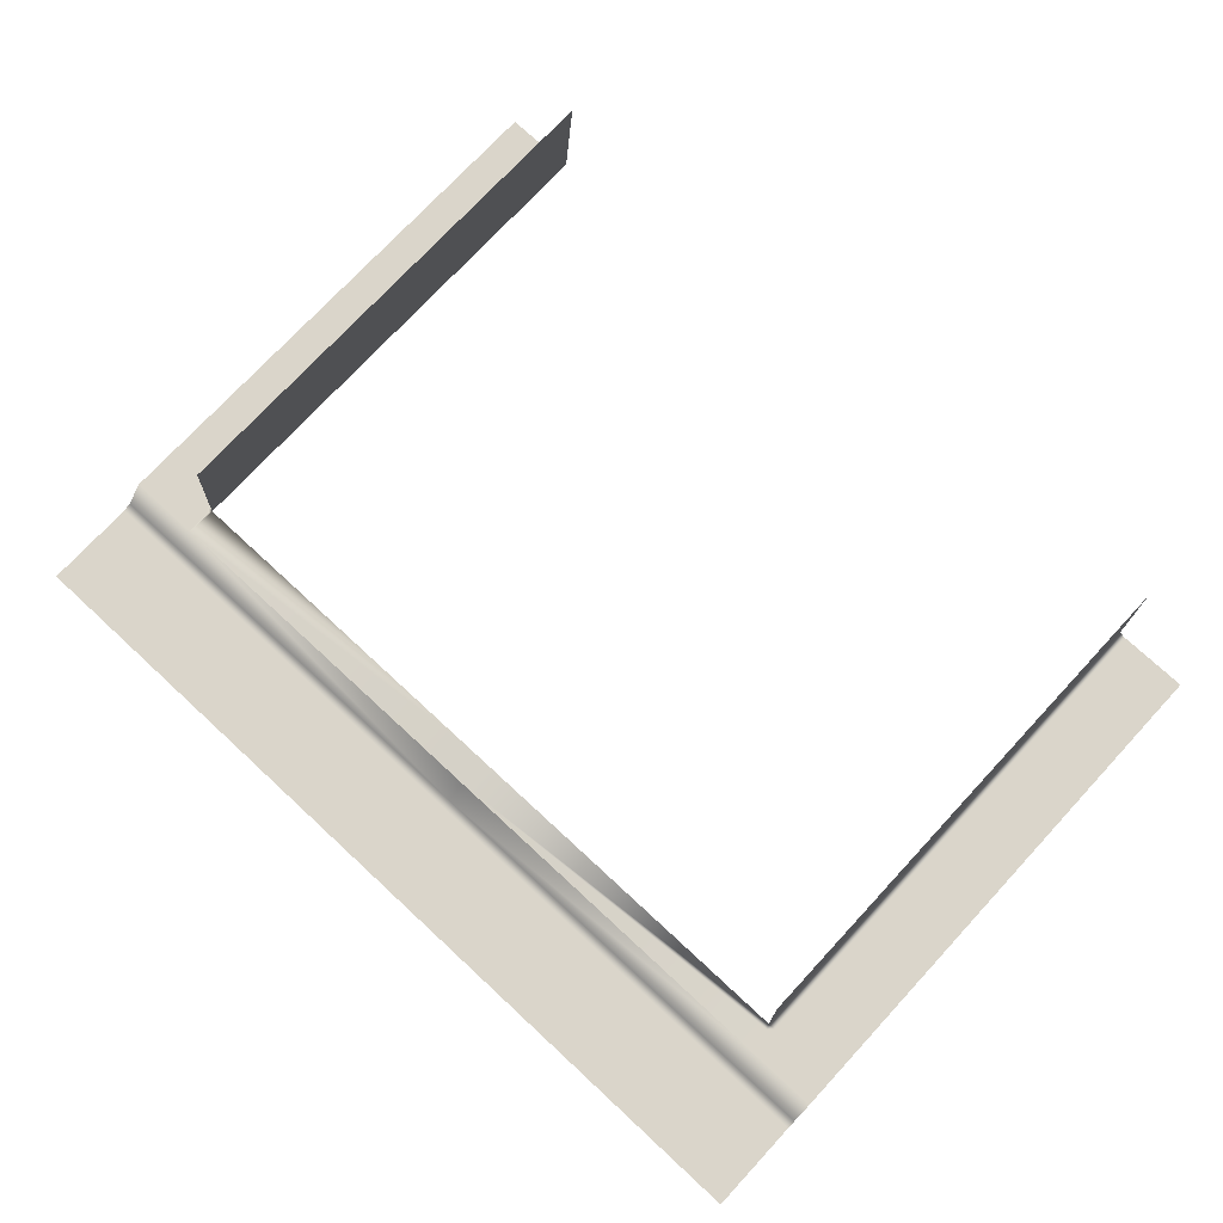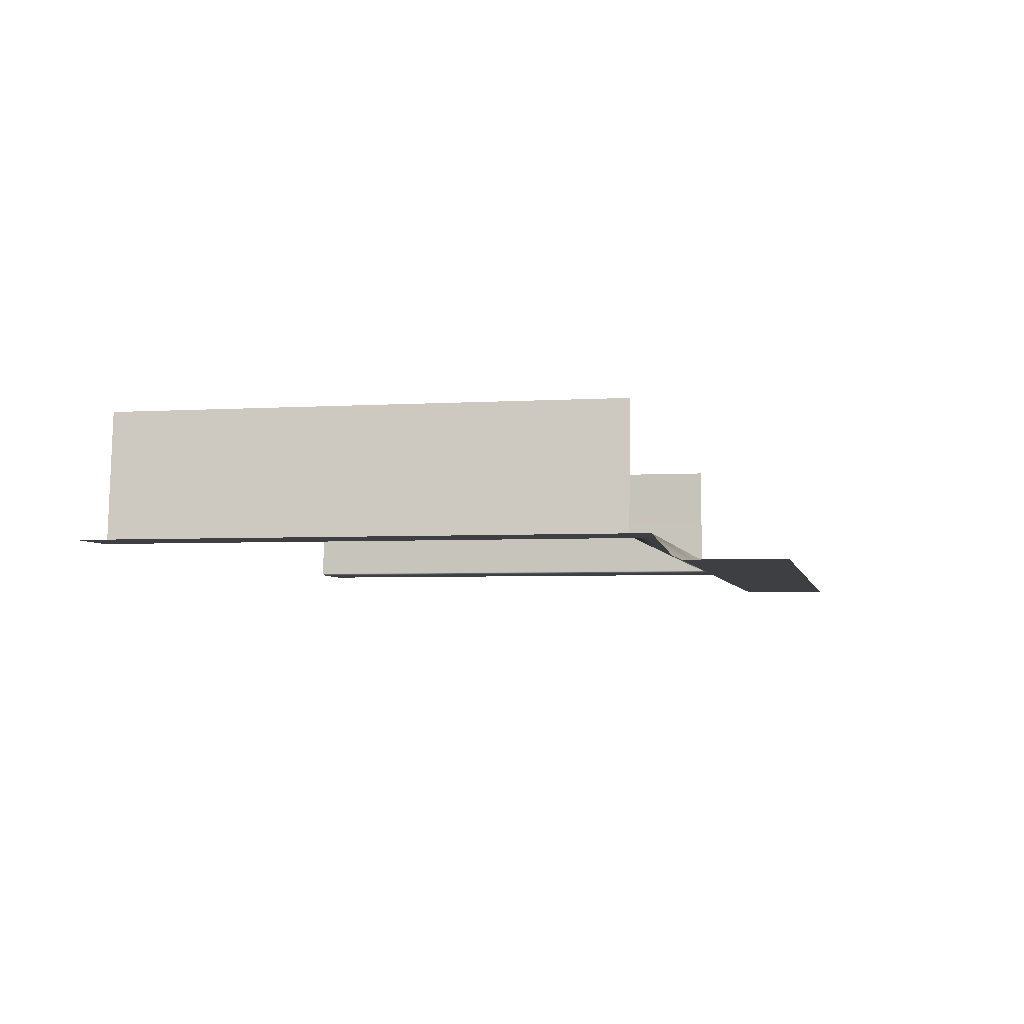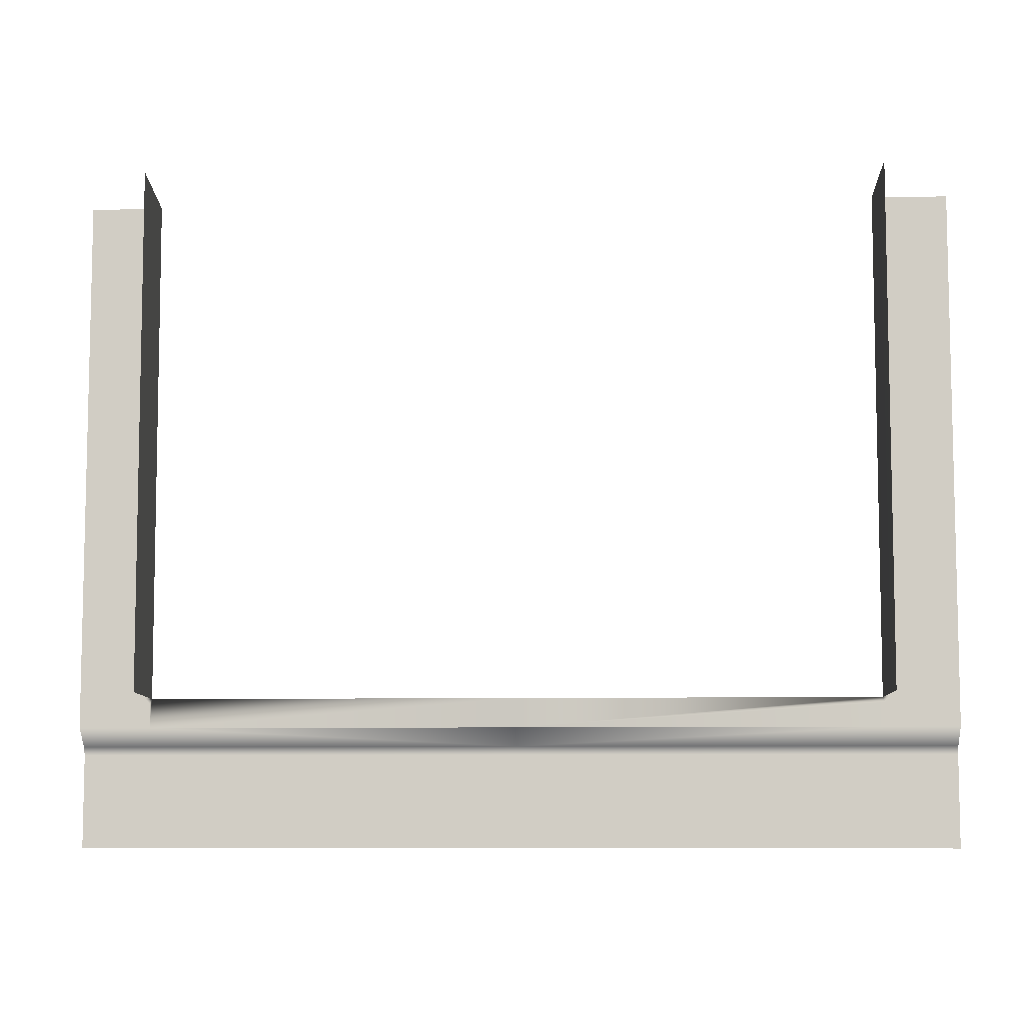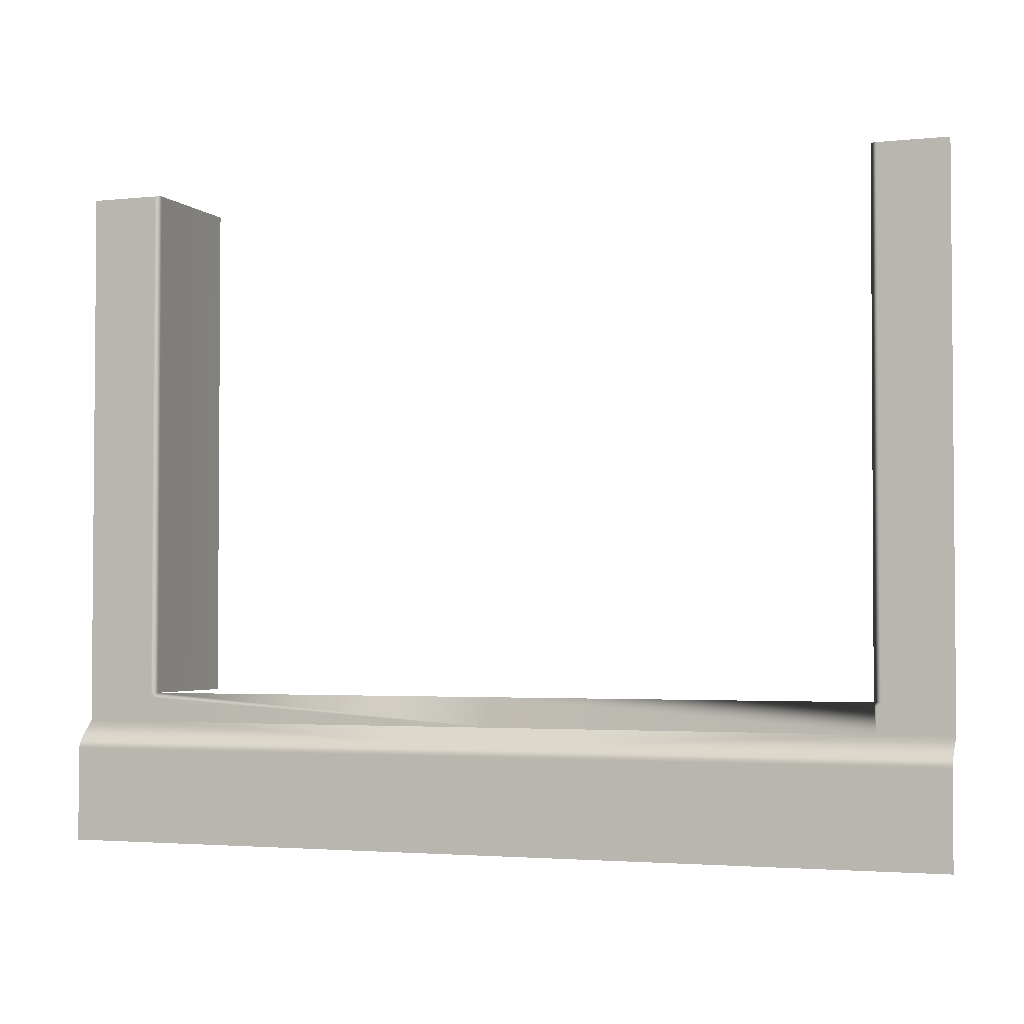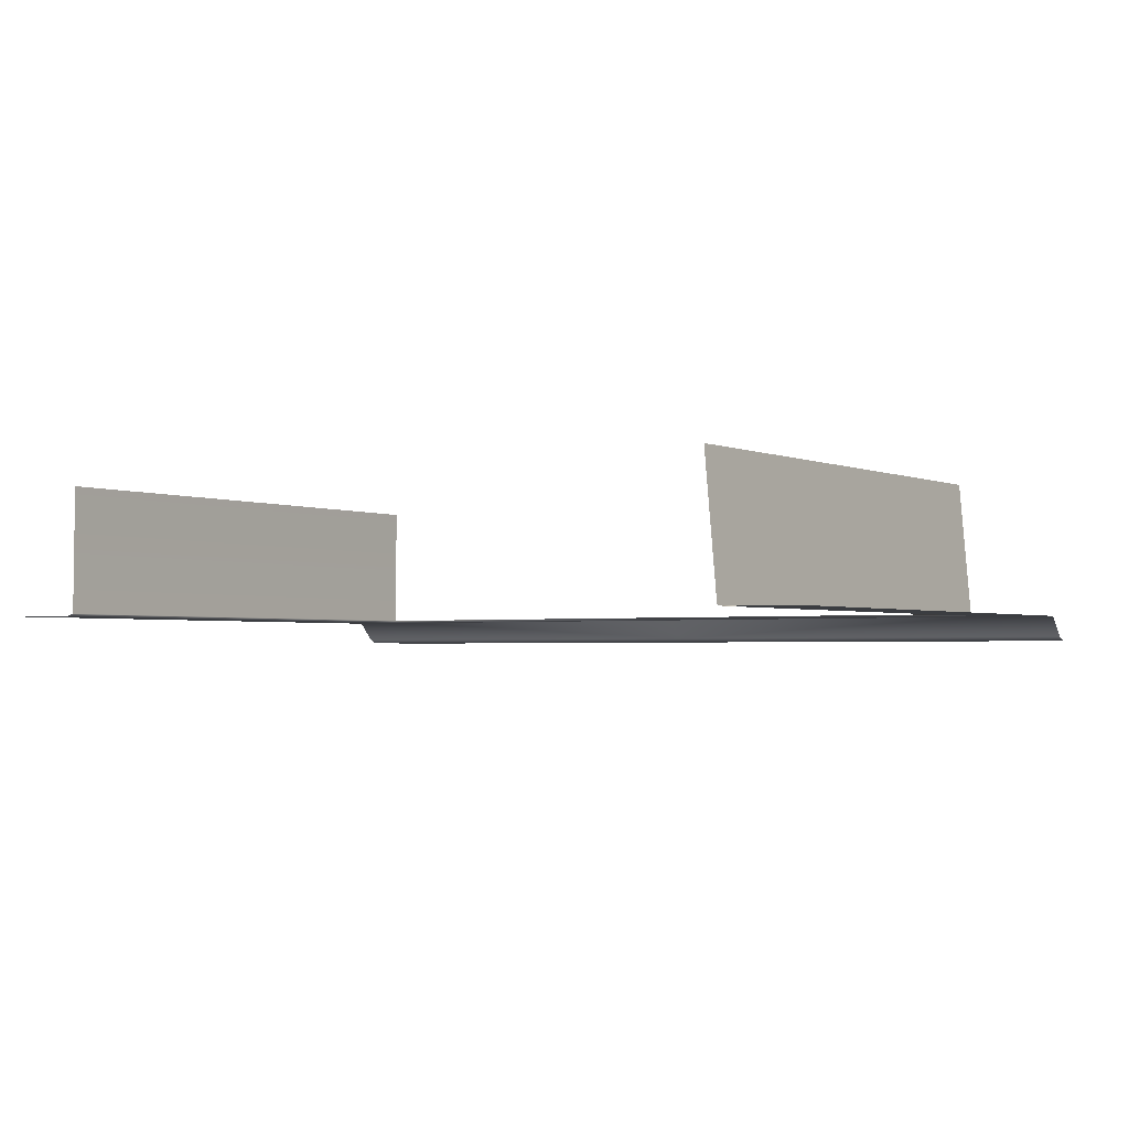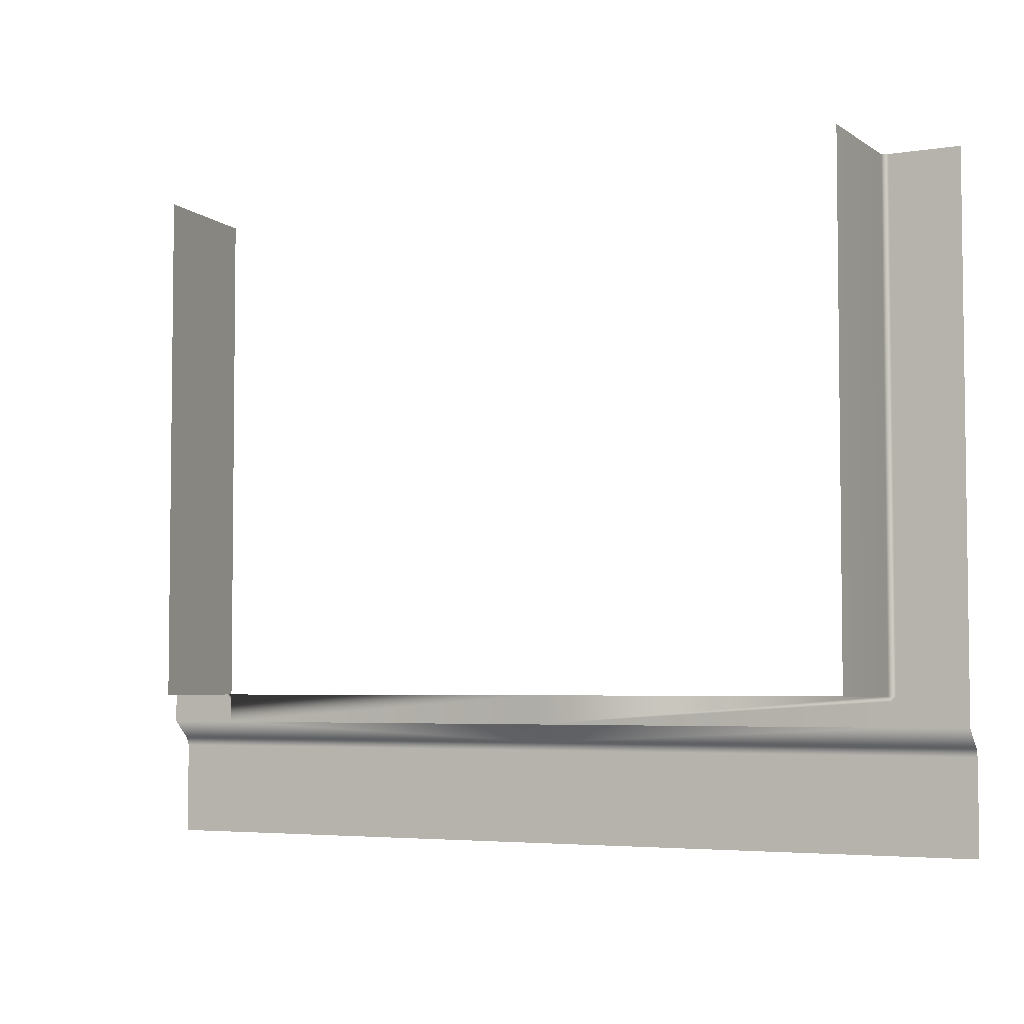
<metadata>
{"format":"obj","ext":"obj","renderer":"f3d","projection":"perspective","resolution":1024,"background":"white","views":[{"elev":74.2,"azim":42.8,"up":"+Z"},{"elev":-4.3,"azim":-79.1,"up":"+Z"},{"elev":-7.8,"azim":3.3,"up":"+Y"},{"elev":-2.8,"azim":-159.9,"up":"+Y"},{"elev":-2.5,"azim":-146.0,"up":"+Z"},{"elev":-4.5,"azim":27.2,"up":"+Y"}]}
</metadata>
<code>
g m_city_wall_window_02_inside1
v -1.006 0.3254 -0.2356
v 3.738e-06 0.3255 -0.2357
v 3.738e-06 0.4047 -0.2292
v -0.9987 0.4047 -0.2292
v -1.006 0.3911 -0.2356
v -1.2 0.3254 -0.2356
v -1.018 0.4047 -0.2356
v -1.2 0.4047 -0.2356
v -1.2 1.793 -0.2354
v -1.018 1.793 -0.2354
v -1.003 1.793 -0.2322
v 3.738e-06 0.2756 -0.2901
v -1.006 0.2756 -0.2901
v -1.006 0.253 -0.3
v 3.738e-06 0.253 -0.3
v -1.006 0.3254 -0.2356
v 3.738e-06 0.3255 -0.2357
v 3.738e-06 -5.234e-17 -0.3
v -1.006 -5.234e-17 -0.3
v -1.2 -5.234e-17 -0.3
v -1.2 0.253 -0.3
v -1.2 0.2756 -0.2901
v -1.2 0.3254 -0.2356
v 0.9998 0.3256 -0.2358
v 1.2 0.3256 -0.2358
v 1.2 0.4049 -0.2357
v 1.013 0.4049 -0.2357
v 0.9998 0.3913 -0.2357
v 1.2 1.793 -0.2354
v 1.013 1.793 -0.2354
v 3.738e-06 0.3255 -0.2357
v 0.993 0.4049 -0.2293
v 3.738e-06 0.4047 -0.2292
v 0.9941 1.793 -0.2289
v 0.993 0.4049 -0.2293
v 1.2 0.2756 -0.2901
v 0.9998 0.2756 -0.2901
v 0.9998 0.253 -0.3
v 1.2 0.253 -0.3
v 0.9998 0.3256 -0.2358
v 1.2 0.3256 -0.2358
v 1.2 -5.234e-17 -0.3
v 0.9998 -5.234e-17 -0.3
v 3.738e-06 -5.234e-17 -0.3
v 3.738e-06 0.253 -0.3
v 3.738e-06 0.2756 -0.2901
v 3.738e-06 0.3255 -0.2357
v -0.9987 0.4047 -0.2292
v -1.018 0.4047 -0.2356
v -1.006 0.3911 -0.2356
v -0.9987 0.4047 -0.2292
v -0.9679 0.4051 0.1235
v -0.9713 1.793 0.1205
v -1.003 1.793 -0.2322
v 0.9941 1.793 -0.2289
v 0.9907 1.792 0.1152
v 0.9898 0.4047 0.1149
v 0.993 0.4049 -0.2293
g m_city_wall_window_02_inside1_0
f 3 2 1
f 1 4 3
f 1 5 4
f 5 1 6
f 6 7 5
f 5 7 4
f 6 8 7
f 7 8 9
f 10 7 9
f 7 10 4
f 10 11 4
f 14 13 12
f 15 14 12
f 13 16 12
f 16 17 12
f 14 15 18
f 19 14 18
f 19 20 14
f 20 21 14
f 14 21 13
f 21 22 13
f 13 22 16
f 22 23 16
f 26 25 24
f 24 27 26
f 24 28 27
f 29 26 27
f 30 29 27
f 28 24 31
f 31 32 28
f 27 28 32
f 31 33 32
f 34 30 27
f 32 34 27
f 28 35 27
f 38 37 36
f 39 38 36
f 37 40 36
f 40 41 36
f 38 39 42
f 43 38 42
f 43 44 38
f 44 45 38
f 38 45 37
f 45 46 37
f 37 46 40
f 46 47 40
f 50 49 48
f 53 52 51
f 54 53 51
f 57 56 55
f 58 57 55

</code>
